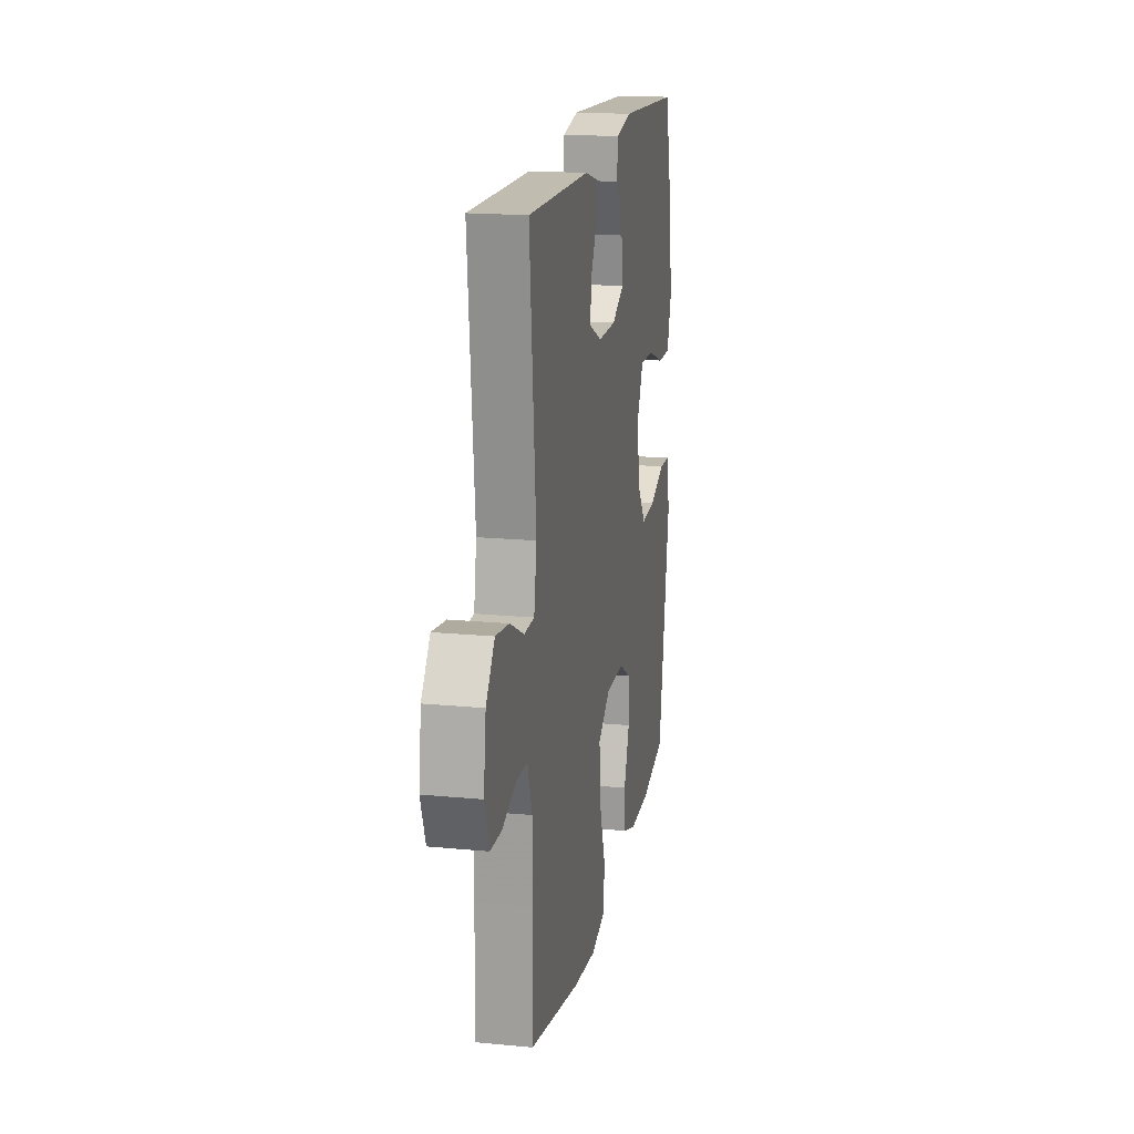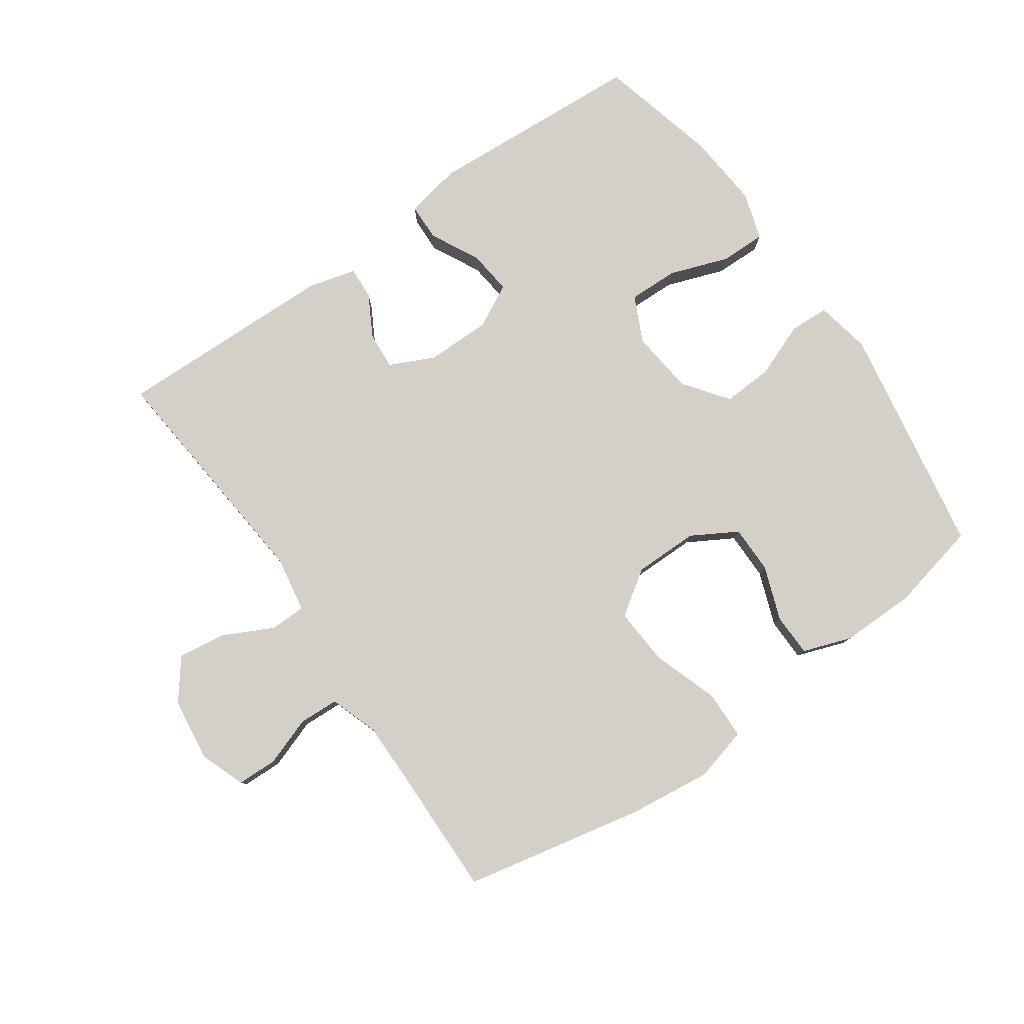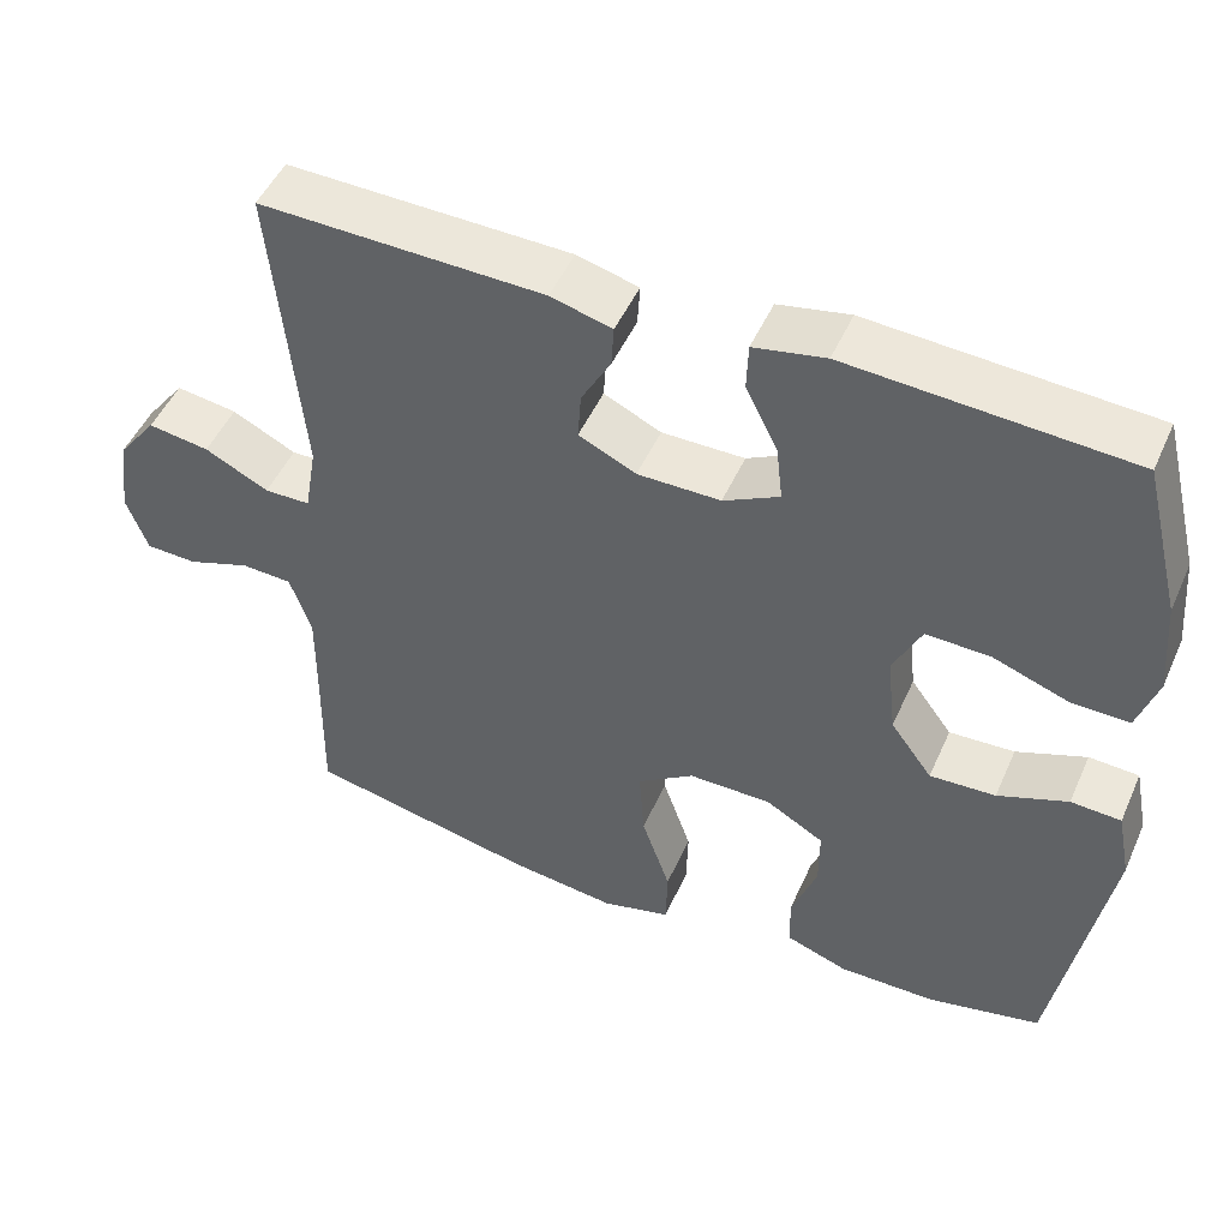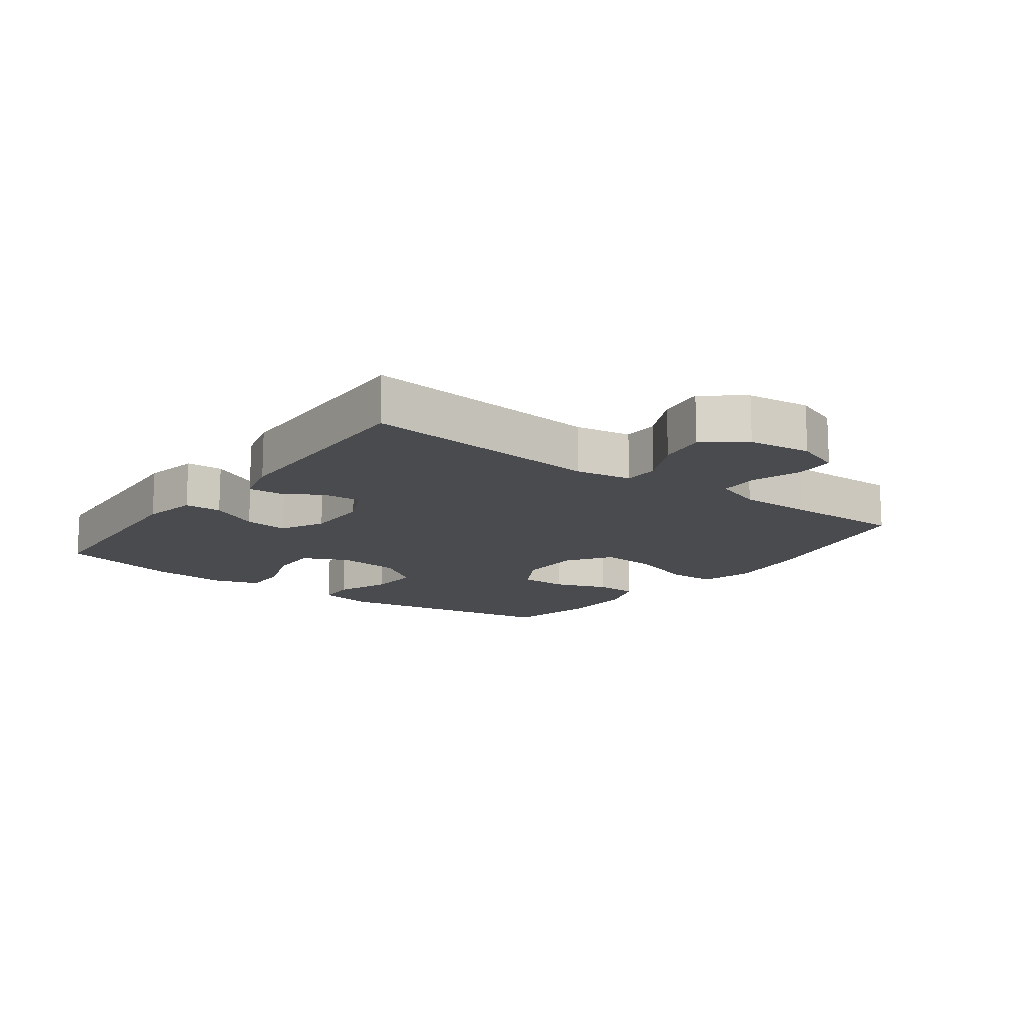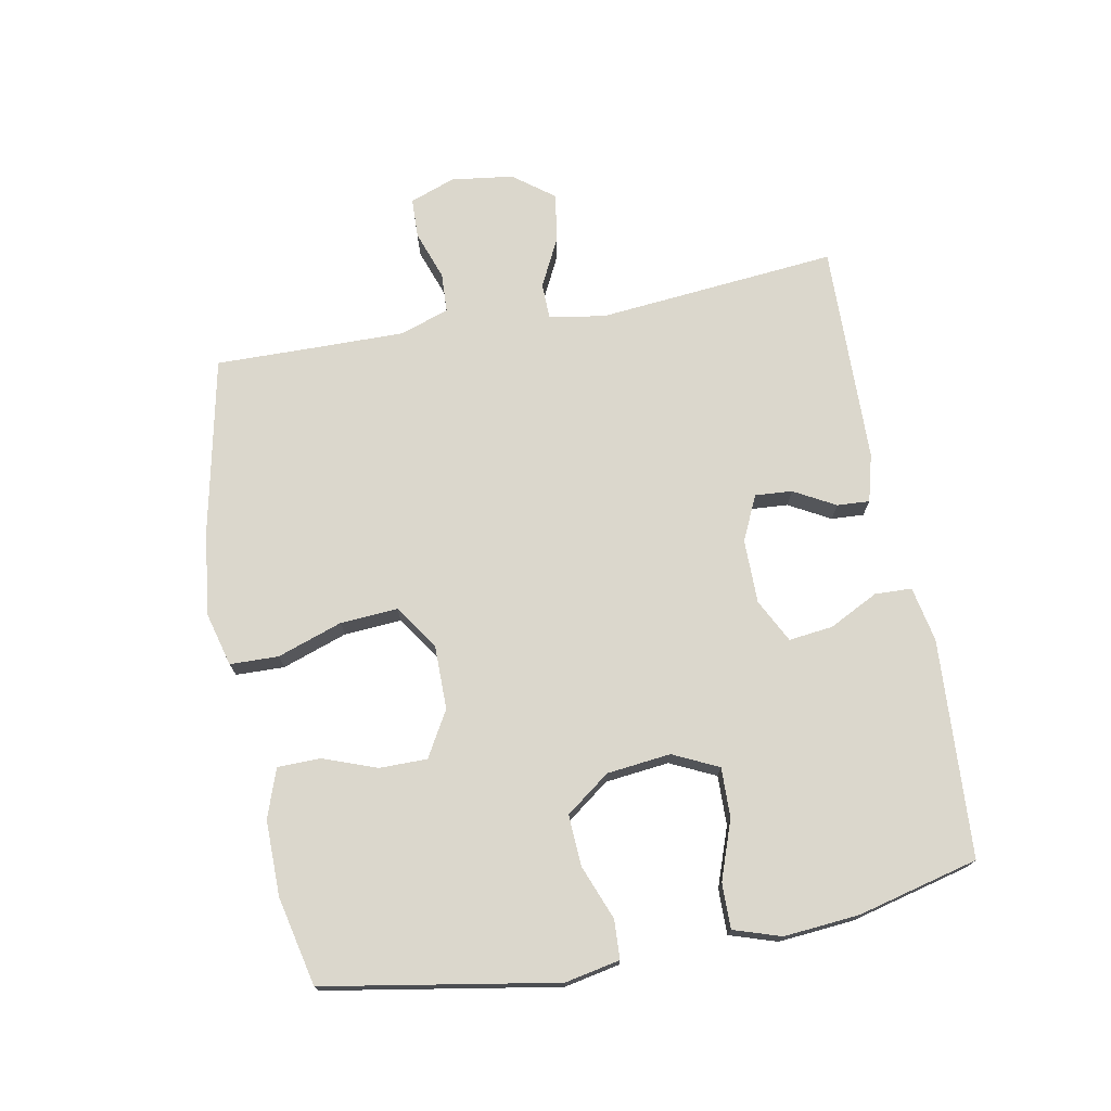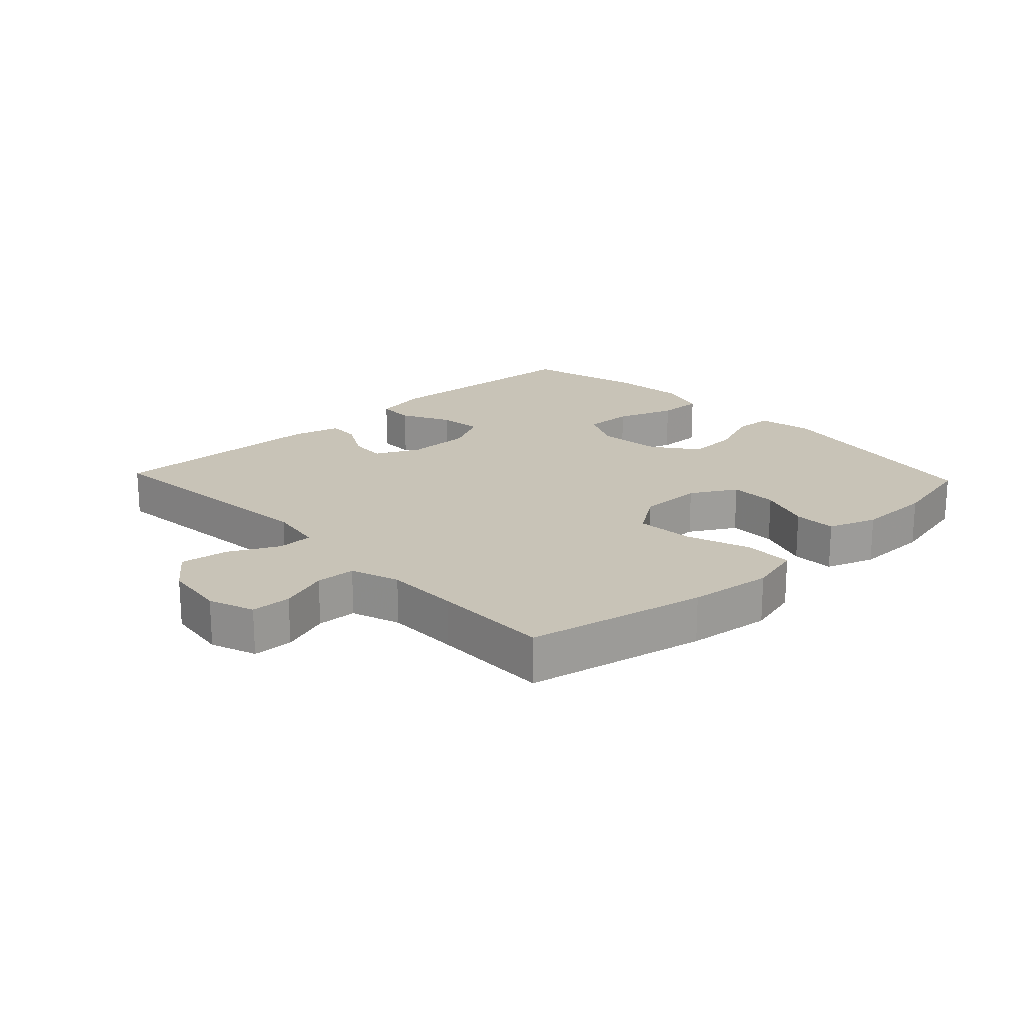
<metadata>
{"format":"obj","ext":"obj","renderer":"f3d","projection":"perspective","resolution":1024,"background":"white","views":[{"elev":17.7,"azim":100.7,"up":"+Z"},{"elev":79.9,"azim":145.0,"up":"+Y"},{"elev":49.1,"azim":-156.5,"up":"+Z"},{"elev":-14.2,"azim":53.5,"up":"+Y"},{"elev":73.3,"azim":-100.7,"up":"+Y"},{"elev":19.6,"azim":136.6,"up":"+Y"}]}
</metadata>
<code>
v 0.5 0.07 0.5
v 0.465 0.07 0.123
v 0.48 0.07 0.036
v 0.536 0.07 0.035
v 0.614 0.07 0.074
v 0.689 0.07 0.085
v 0.737 0.07 0.022
v 0.75 0.07 -0.076
v 0.724 0.07 -0.147
v 0.661 0.07 -0.149
v 0.584 0.07 -0.122
v 0.522 0.07 -0.125
v 0.496 0.07 -0.201
v 0.497 0.07 -0.317
v 0.5 0.07 -0.5
v 0.22 0.07 -0.559
v 0.089 0.07 -0.575
v 0.005 0.07 -0.553
v 0.003 0.07 -0.477
v 0.038 0.07 -0.375
v 0.044 0.07 -0.285
v -0.025 0.07 -0.238
v -0.126 0.07 -0.238
v -0.197 0.07 -0.279
v -0.197 0.07 -0.354
v -0.166 0.07 -0.438
v -0.167 0.07 -0.505
v -0.243 0.07 -0.532
v -0.361 0.07 -0.531
v -0.5 0.07 -0.5
v -0.563 0.07 -0.137
v -0.546 0.07 -0.051
v -0.485 0.07 -0.048
v -0.4 0.07 -0.081
v -0.32 0.07 -0.085
v -0.269 0.07 -0.016
v -0.258 0.07 0.084
v -0.292 0.07 0.155
v -0.37 0.07 0.153
v -0.462 0.07 0.12
v -0.533 0.07 0.119
v -0.557 0.07 0.193
v -0.547 0.07 0.311
v -0.5 0.07 0.5
v -0.159 0.07 0.521
v -0.072 0.07 0.504
v -0.07 0.07 0.446
v -0.109 0.07 0.369
v -0.117 0.07 0.3
v -0.049 0.07 0.265
v 0.052 0.07 0.265
v 0.122 0.07 0.298
v 0.118 0.07 0.356
v 0.082 0.07 0.421
v 0.079 0.07 0.472
v 0.154 0.07 0.492
v 0.5 0 0.5
v 0.465 0 0.123
v 0.48 0 0.036
v 0.536 0 0.035
v 0.614 0 0.074
v 0.689 0 0.085
v 0.737 0 0.022
v 0.75 0 -0.076
v 0.724 0 -0.147
v 0.661 0 -0.149
v 0.584 0 -0.122
v 0.522 0 -0.125
v 0.496 0 -0.201
v 0.497 0 -0.317
v 0.5 0 -0.5
v 0.22 0 -0.559
v 0.089 0 -0.575
v 0.005 0 -0.553
v 0.003 0 -0.477
v 0.038 0 -0.375
v 0.044 0 -0.285
v -0.025 0 -0.238
v -0.126 0 -0.238
v -0.197 0 -0.279
v -0.197 0 -0.354
v -0.166 0 -0.438
v -0.167 0 -0.505
v -0.243 0 -0.532
v -0.361 0 -0.531
v -0.5 0 -0.5
v -0.563 0 -0.137
v -0.546 0 -0.051
v -0.485 0 -0.048
v -0.4 0 -0.081
v -0.32 0 -0.085
v -0.269 0 -0.016
v -0.258 0 0.084
v -0.292 0 0.155
v -0.37 0 0.153
v -0.462 0 0.12
v -0.533 0 0.119
v -0.557 0 0.193
v -0.547 0 0.311
v -0.5 0 0.5
v -0.159 0 0.521
v -0.072 0 0.504
v -0.07 0 0.446
v -0.109 0 0.369
v -0.117 0 0.3
v -0.049 0 0.265
v 0.052 0 0.265
v 0.122 0 0.298
v 0.118 0 0.356
v 0.082 0 0.421
v 0.079 0 0.472
v 0.154 0 0.492
f 56 1 2
f 55 56 2
f 54 55 2
f 53 54 2
f 52 53 2 3
f 51 52 3
f 50 51 3
f 46 47 48
f 45 46 48
f 44 45 48
f 43 44 48
f 42 43 48
f 41 42 48
f 40 41 48
f 39 40 48
f 38 39 48 49
f 37 38 49 50
f 32 33 34
f 31 32 34
f 30 31 34
f 29 30 34
f 28 29 34
f 27 28 34
f 26 27 34
f 25 26 34
f 24 25 34 35
f 23 24 35 36
f 18 19 20
f 17 18 20
f 16 17 20
f 15 16 20
f 14 15 20
f 13 14 20 21
f 12 13 21 22
f 9 10 11
f 8 9 11
f 7 8 11
f 6 7 11
f 5 6 11
f 4 5 11
f 3 4 11 12
f 36 37 50
f 23 36 50
f 22 23 50
f 12 22 50
f 3 12 50
f 58 57 112
f 58 112 111
f 58 111 110
f 58 110 109
f 59 58 109 108
f 59 108 107
f 59 107 106
f 104 103 102
f 104 102 101
f 104 101 100
f 104 100 99
f 104 99 98
f 104 98 97
f 104 97 96
f 104 96 95
f 105 104 95 94
f 106 105 94 93
f 90 89 88
f 90 88 87
f 90 87 86
f 90 86 85
f 90 85 84
f 90 84 83
f 90 83 82
f 90 82 81
f 91 90 81 80
f 92 91 80 79
f 76 75 74
f 76 74 73
f 76 73 72
f 76 72 71
f 76 71 70
f 77 76 70 69
f 78 77 69 68
f 67 66 65
f 67 65 64
f 67 64 63
f 67 63 62
f 67 62 61
f 67 61 60
f 68 67 60 59
f 106 93 92
f 106 92 79
f 106 79 78
f 106 78 68
f 106 68 59
f 1 57 58 2
f 2 58 59 3
f 3 59 60 4
f 4 60 61 5
f 5 61 62 6
f 6 62 63 7
f 7 63 64 8
f 8 64 65 9
f 9 65 66 10
f 10 66 67 11
f 11 67 68 12
f 12 68 69 13
f 13 69 70 14
f 14 70 71 15
f 15 71 72 16
f 16 72 73 17
f 17 73 74 18
f 18 74 75 19
f 19 75 76 20
f 20 76 77 21
f 21 77 78 22
f 22 78 79 23
f 23 79 80 24
f 24 80 81 25
f 25 81 82 26
f 26 82 83 27
f 27 83 84 28
f 28 84 85 29
f 29 85 86 30
f 30 86 87 31
f 31 87 88 32
f 32 88 89 33
f 33 89 90 34
f 34 90 91 35
f 35 91 92 36
f 36 92 93 37
f 37 93 94 38
f 38 94 95 39
f 39 95 96 40
f 40 96 97 41
f 41 97 98 42
f 42 98 99 43
f 43 99 100 44
f 44 100 101 45
f 45 101 102 46
f 46 102 103 47
f 47 103 104 48
f 48 104 105 49
f 49 105 106 50
f 50 106 107 51
f 51 107 108 52
f 52 108 109 53
f 53 109 110 54
f 54 110 111 55
f 55 111 112 56
f 56 112 57 1

</code>
